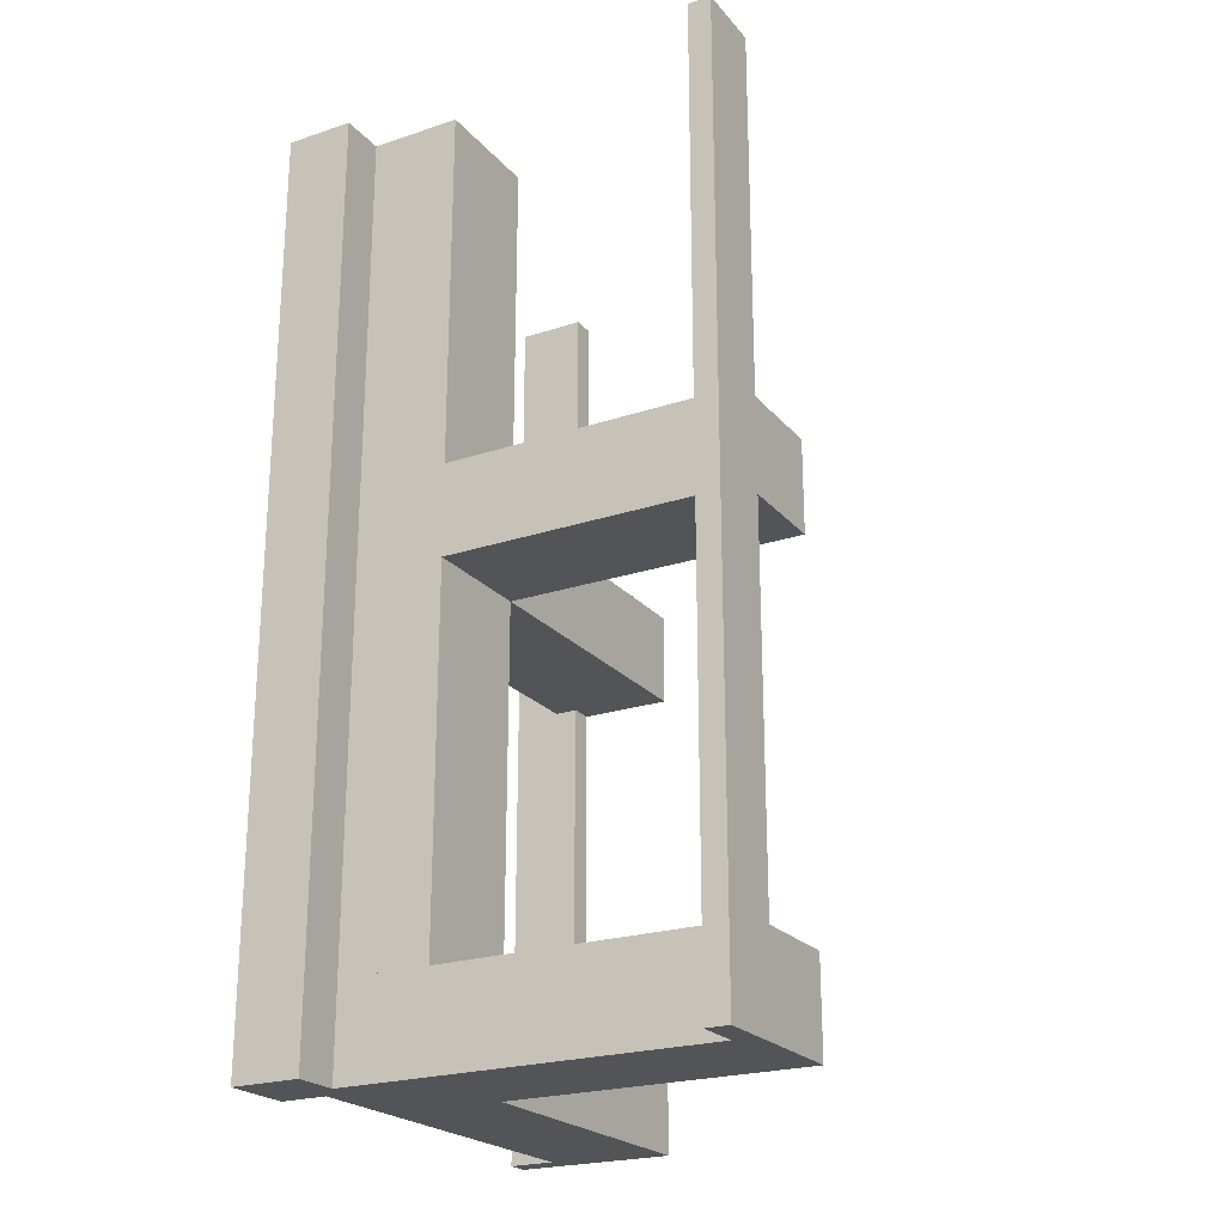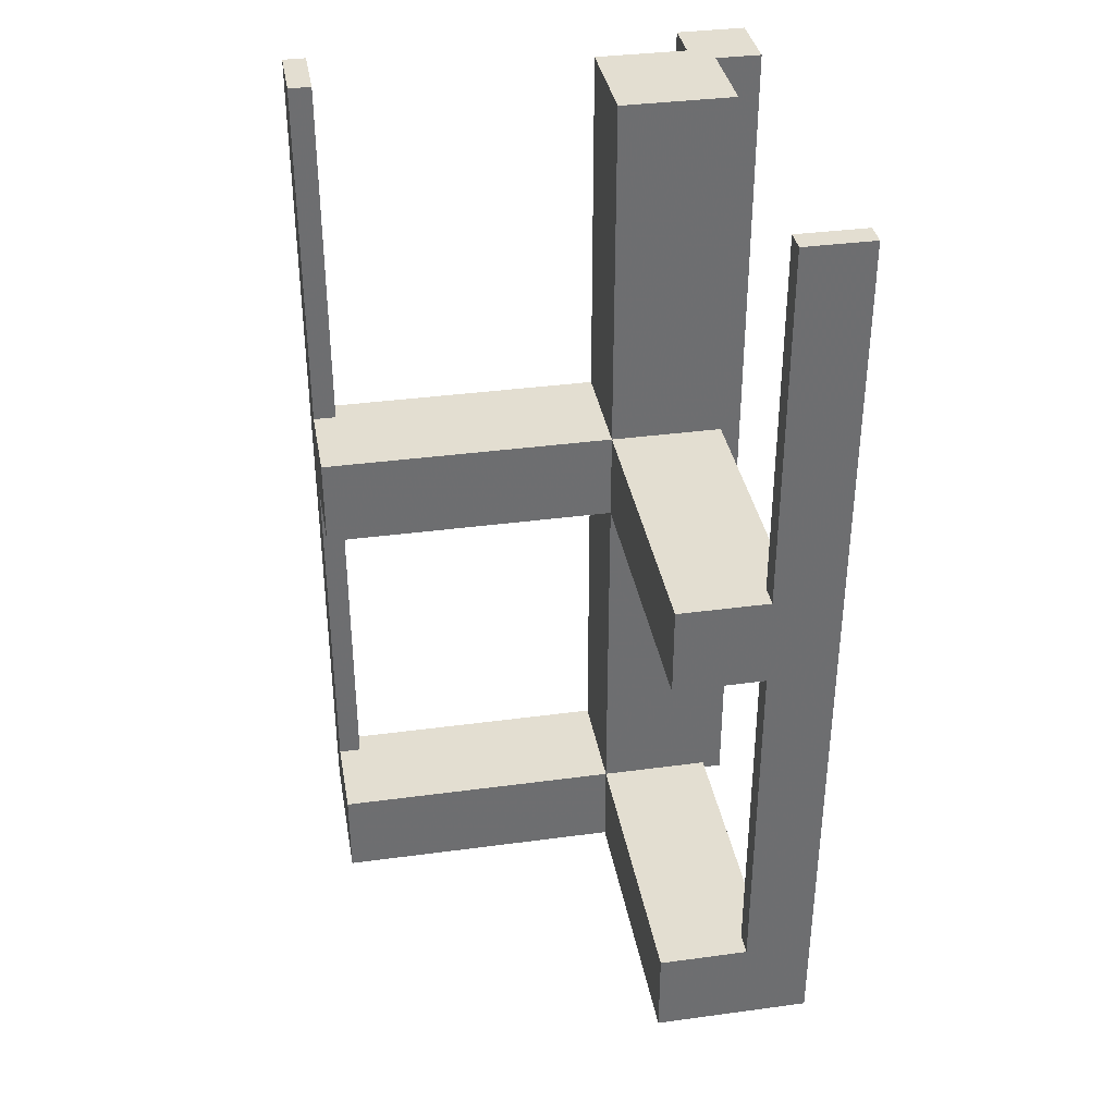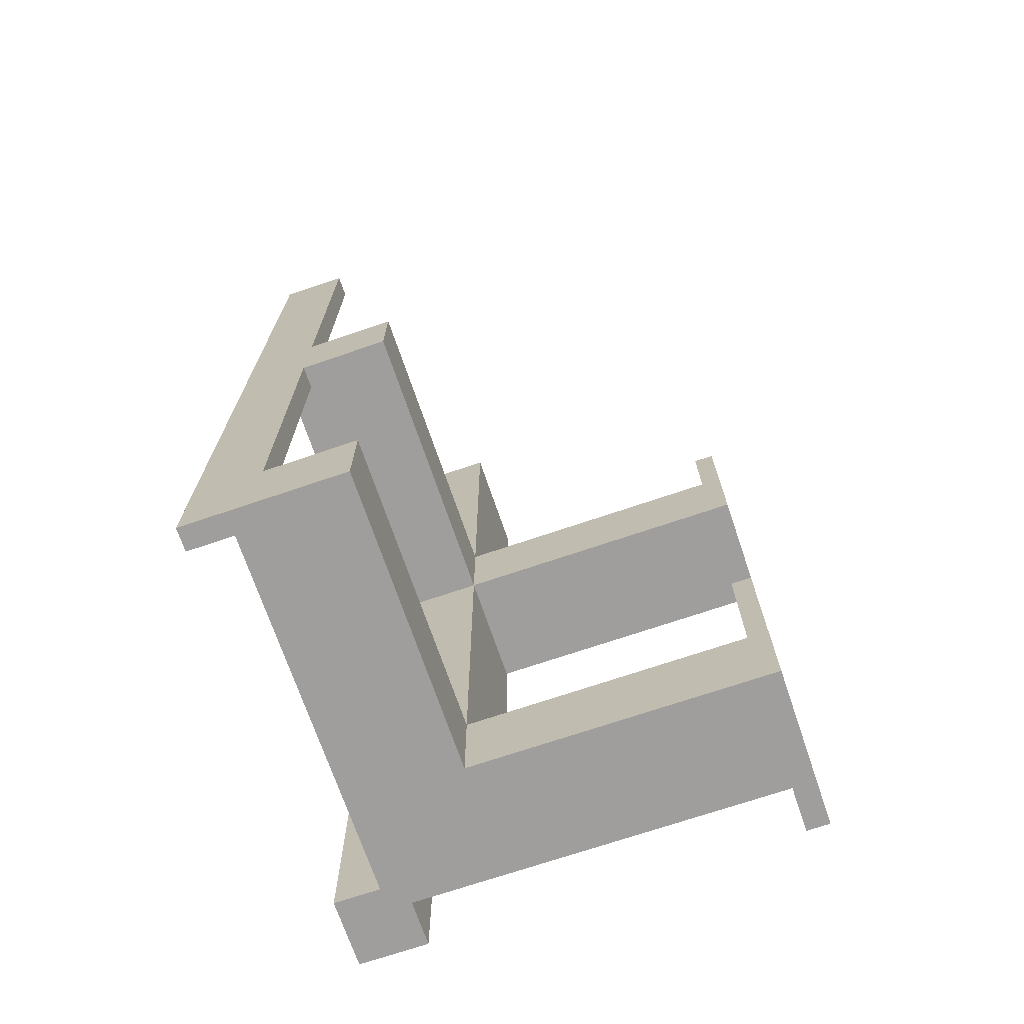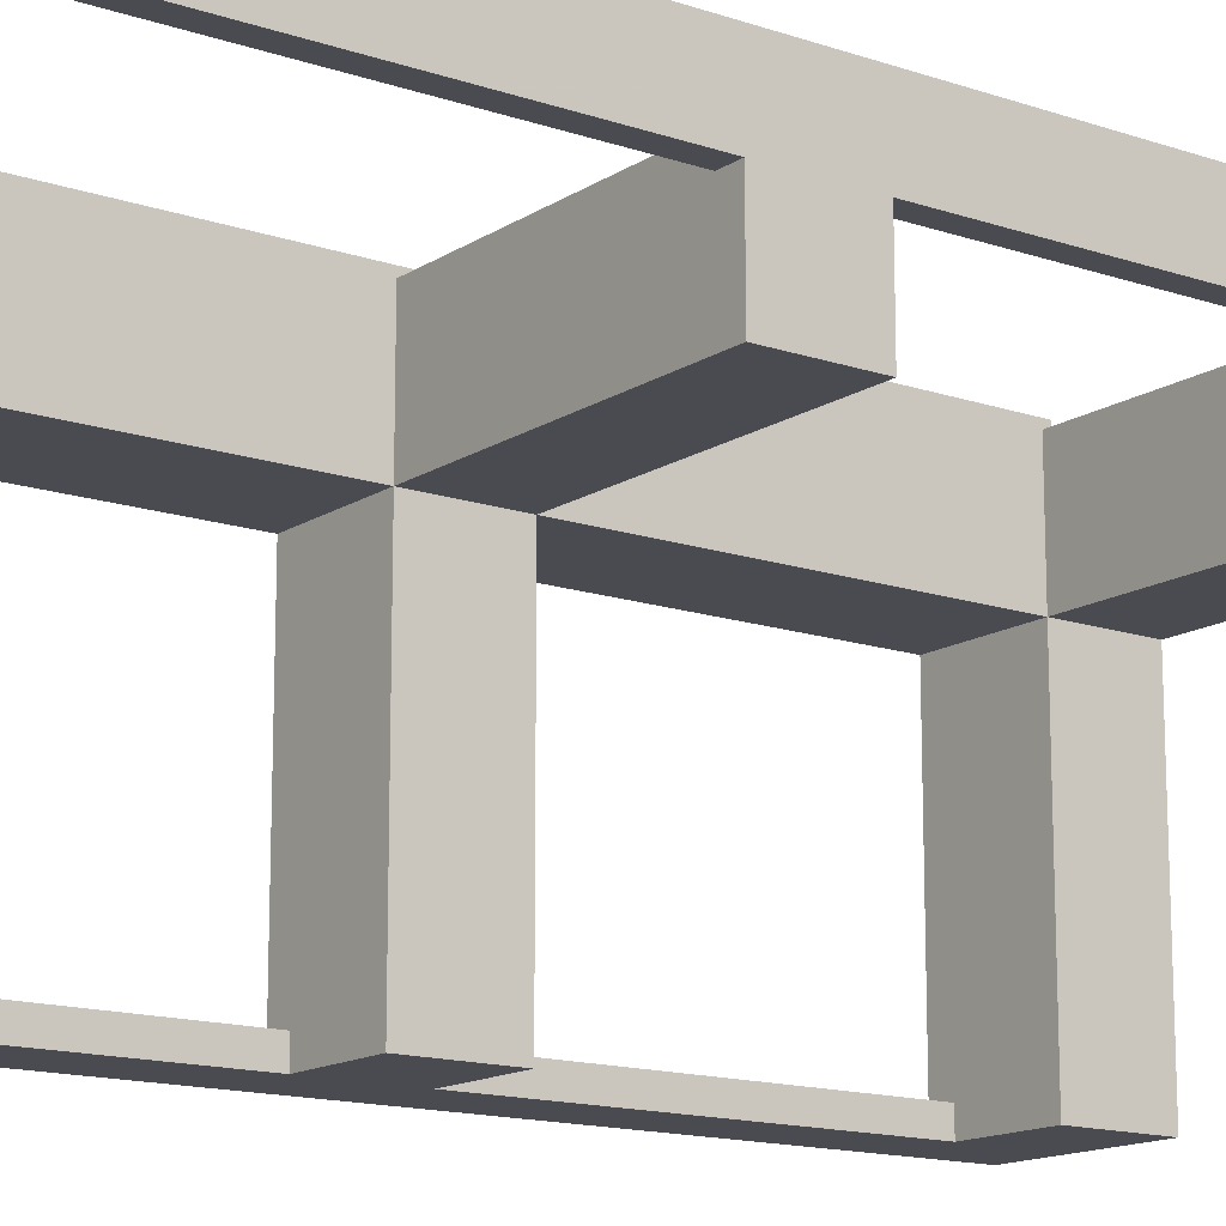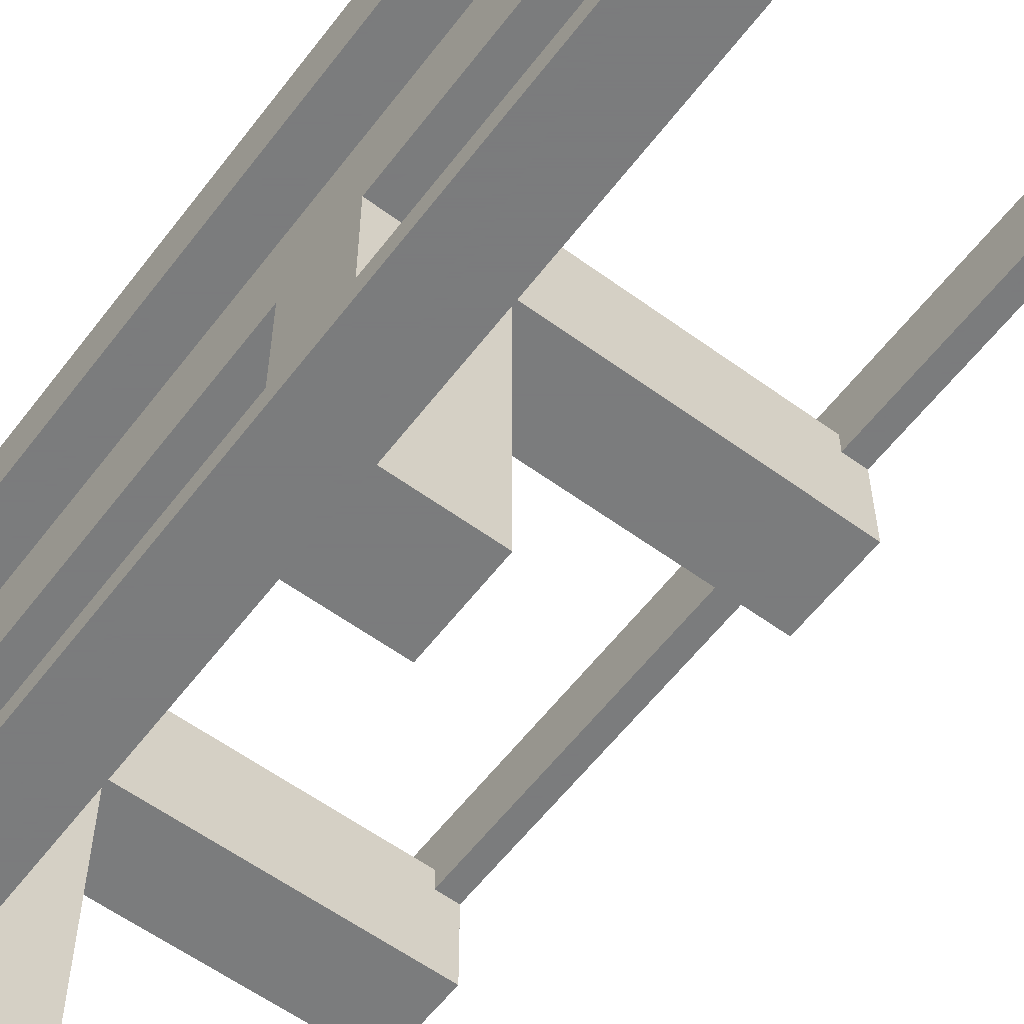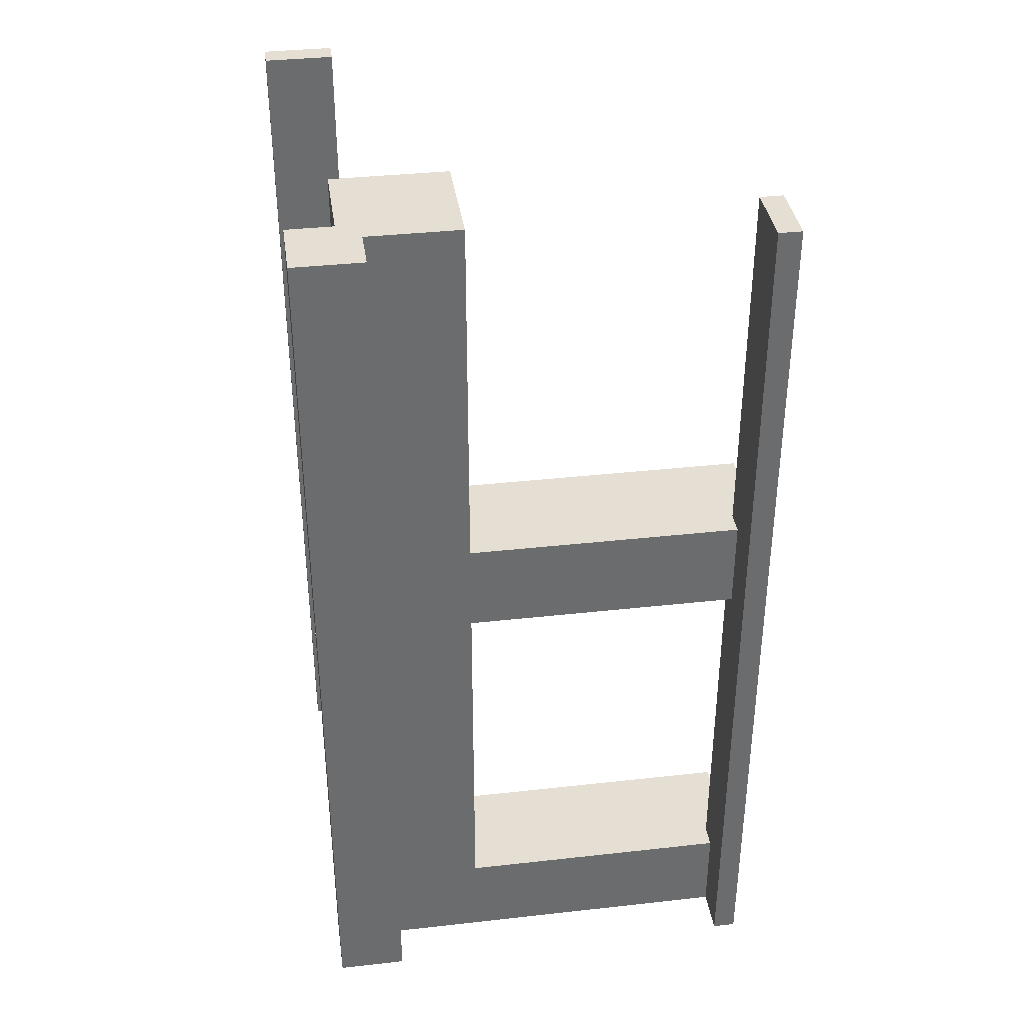
<metadata>
{"format":"obj","ext":"obj","renderer":"f3d","projection":"perspective","resolution":1024,"background":"white","views":[{"elev":-22.9,"azim":-60.5,"up":"+Z"},{"elev":36.1,"azim":80.0,"up":"+Z"},{"elev":-71.0,"azim":18.8,"up":"+Z"},{"elev":-14.6,"azim":53.6,"up":"+Y"},{"elev":-58.6,"azim":-37.0,"up":"+Y"},{"elev":36.9,"azim":-98.2,"up":"+Z"}]}
</metadata>
<code>
v 0 0 0
v 0 0 -0.5
v 0 0 0.5
v 0 -0.075 0
v 0 -0.075 -0.5
v 0 -0.075 0.5
v 0 -0.475 0
v 0 -0.475 -0.5
v 0 -0.475 0.5
v 0 -0.5 0
v 0 -0.5 -0.5
v 0 -0.5 0.5
v 0.05 -0.075 0
v 0.05 -0.075 -0.5
v 0.05 -0.075 0.5
v 0.05 -0.475 0
v 0.05 -0.475 0.1
v 0.05 -0.475 -0.5
v 0.05 -0.475 -0.4
v 0.05 -0.175 0
v 0.05 -0.175 0.05
v 0.05 -0.175 0.1
v 0.05 -0.175 0.5
v 0.05 -0.175 -0.45
v 0.05 -0.175 -0.4
v 0.05 -0.05 0
v 0.05 -0.05 0.05
v 0.05 -0.05 0.1
v 0.05 -0.05 -0.5
v 0.05 -0.05 0.5
v 0.05 -0.05 -0.45
v 0.05 -0.05 -0.4
v 0.175 -0.5 0
v 0.175 -0.5 0.1
v 0.175 -0.5 -0.5
v 0.175 -0.5 -0.4
v 0.175 -0.175 0
v 0.175 -0.175 0.05
v 0.175 -0.175 0.1
v 0.175 -0.175 -0.5
v 0.175 -0.175 0.5
v 0.175 -0.175 -0.45
v 0.175 -0.175 -0.4
v 0.175 -0.05 0
v 0.175 -0.05 0.05
v 0.175 -0.05 0.1
v 0.175 -0.05 -0.5
v 0.175 -0.05 0.5
v 0.175 -0.05 -0.45
v 0.175 -0.05 -0.4
v 0.5 0 0
v 0.5 0 -0.5
v 0.5 0 0.5
v 0.5 -0.075 0
v 0.5 -0.075 0.1
v 0.5 -0.075 -0.5
v 0.5 -0.075 0.5
v 0.5 -0.075 -0.4
v 0.5 -0.175 0
v 0.5 -0.175 0.1
v 0.5 -0.175 -0.5
v 0.5 -0.175 -0.4
v 0.475 0 0
v 0.475 0 -0.5
v 0.475 0 0.5
v 0.475 -0.075 0
v 0.475 -0.075 0.1
v 0.475 -0.075 -0.5
v 0.475 -0.075 0.5
v 0.475 -0.075 -0.4
v 0.475 -0.05 0
v 0.475 -0.05 0.1
v 0.475 -0.05 -0.5
v 0.475 -0.05 -0.4
v 0.075 0 0
v 0.075 0 -0.5
v 0.075 0 0.5
v 0.075 -0.475 0
v 0.075 -0.475 0.1
v 0.075 -0.475 -0.5
v 0.075 -0.475 0.5
v 0.075 -0.475 -0.4
v 0.075 -0.5 0
v 0.075 -0.5 0.1
v 0.075 -0.5 -0.5
v 0.075 -0.5 0.5
v 0.075 -0.5 -0.4
v 0.075 -0.05 0
v 0.075 -0.05 -0.5
v 0.075 -0.05 0.5
f 50 44 26
f 26 32 50
f 32 26 20
f 20 25 32
f 43 37 44
f 44 50 43
f 37 20 26
f 26 44 37
f 25 20 37
f 37 43 25
f 32 25 43
f 43 50 32
f 14 5 4
f 4 13 14
f 26 29 14
f 14 13 26
f 88 75 76
f 76 89 88
f 88 89 29
f 29 26 88
f 4 5 2
f 2 1 4
f 1 2 76
f 76 75 1
f 89 76 29
f 2 29 76
f 14 29 5
f 2 5 29
f 88 26 75
f 1 75 26
f 13 4 26
f 1 26 4
f 66 54 56
f 56 68 66
f 63 64 52
f 52 51 63
f 66 68 64
f 64 63 66
f 68 56 52
f 52 64 68
f 56 54 51
f 51 52 56
f 54 66 63
f 63 51 54
f 78 80 85
f 85 83 78
f 7 10 11
f 11 8 7
f 78 7 8
f 8 80 78
f 80 8 11
f 11 85 80
f 85 11 10
f 10 83 85
f 83 10 7
f 7 78 83
f 14 5 4
f 4 13 14
f 26 29 14
f 14 13 26
f 88 75 76
f 76 89 88
f 88 89 29
f 29 26 88
f 4 5 2
f 2 1 4
f 1 2 76
f 76 75 1
f 89 76 29
f 2 29 76
f 14 29 5
f 2 5 29
f 88 26 75
f 1 75 26
f 13 4 26
f 1 26 4
f 66 54 56
f 56 68 66
f 63 64 52
f 52 51 63
f 66 68 64
f 64 63 66
f 68 56 52
f 52 64 68
f 56 54 51
f 51 52 56
f 54 66 63
f 63 51 54
f 78 80 85
f 85 83 78
f 7 10 11
f 11 8 7
f 78 7 8
f 8 80 78
f 80 8 11
f 11 85 80
f 85 11 10
f 10 83 85
f 83 10 7
f 7 78 83
f 25 24 31
f 31 32 25
f 31 24 42
f 42 49 31
f 62 58 56
f 56 61 62
f 68 70 74
f 74 73 68
f 68 56 58
f 58 70 68
f 61 56 68
f 47 40 68
f 61 68 40
f 73 47 68
f 42 40 47
f 47 49 42
f 62 61 40
f 40 42 62
f 25 42 24
f 62 42 25
f 49 32 31
f 74 49 73
f 47 73 49
f 32 49 74
f 70 32 74
f 25 70 62
f 58 62 70
f 32 70 25
f 31 29 47
f 47 49 31
f 49 42 24
f 24 31 49
f 36 35 85
f 85 87 36
f 80 18 19
f 19 82 80
f 80 82 87
f 87 85 80
f 36 87 82
f 25 43 82
f 36 82 43
f 19 25 82
f 43 25 24
f 24 42 43
f 25 19 24
f 18 24 19
f 31 24 29
f 18 29 24
f 49 47 42
f 35 42 47
f 43 42 36
f 35 36 42
f 80 35 47
f 85 35 80
f 29 18 80
f 47 29 80
f 46 48 30
f 30 28 46
f 28 30 23
f 23 22 28
f 39 41 48
f 48 46 39
f 41 23 30
f 30 48 41
f 22 23 41
f 41 39 22
f 28 22 39
f 39 46 28
f 13 4 6
f 6 15 13
f 30 26 13
f 13 15 30
f 90 77 75
f 75 88 90
f 90 88 26
f 26 30 90
f 6 4 1
f 1 3 6
f 3 1 75
f 75 77 3
f 88 75 26
f 1 26 75
f 13 26 4
f 1 4 26
f 90 30 77
f 3 77 30
f 15 6 30
f 3 30 6
f 69 57 54
f 54 66 69
f 65 63 51
f 51 53 65
f 69 66 63
f 63 65 69
f 66 54 51
f 51 63 66
f 54 57 53
f 53 51 54
f 57 69 65
f 65 53 57
f 81 78 83
f 83 86 81
f 9 12 10
f 10 7 9
f 81 9 7
f 7 78 81
f 78 7 10
f 10 83 78
f 83 10 12
f 12 86 83
f 86 12 9
f 9 81 86
f 13 4 6
f 6 15 13
f 30 26 13
f 13 15 30
f 90 77 75
f 75 88 90
f 90 88 26
f 26 30 90
f 6 4 1
f 1 3 6
f 3 1 75
f 75 77 3
f 88 75 26
f 1 26 75
f 13 26 4
f 1 4 26
f 90 30 77
f 3 77 30
f 15 6 30
f 3 30 6
f 69 57 54
f 54 66 69
f 65 63 51
f 51 53 65
f 69 66 63
f 63 65 69
f 66 54 51
f 51 63 66
f 54 57 53
f 53 51 54
f 57 69 65
f 65 53 57
f 81 78 83
f 83 86 81
f 9 12 10
f 10 7 9
f 81 9 7
f 7 78 81
f 78 7 10
f 10 83 78
f 83 10 12
f 12 86 83
f 86 12 9
f 9 81 86
f 22 21 27
f 27 28 22
f 27 21 38
f 38 45 27
f 60 55 54
f 54 59 60
f 66 67 72
f 72 71 66
f 66 54 55
f 55 67 66
f 59 54 66
f 44 37 66
f 59 66 37
f 71 44 66
f 38 37 44
f 44 45 38
f 60 59 37
f 37 38 60
f 22 38 21
f 60 38 22
f 45 28 27
f 72 45 71
f 44 71 45
f 28 45 72
f 67 28 72
f 22 67 60
f 55 60 67
f 28 67 22
f 27 26 44
f 44 45 27
f 45 38 21
f 21 27 45
f 34 33 83
f 83 84 34
f 78 16 17
f 17 79 78
f 78 79 84
f 84 83 78
f 34 84 79
f 22 39 79
f 34 79 39
f 17 22 79
f 39 22 21
f 21 38 39
f 22 17 21
f 16 21 17
f 27 21 26
f 16 26 21
f 45 44 38
f 33 38 44
f 39 38 34
f 33 34 38
f 78 33 44
f 83 33 78
f 26 16 78
f 44 26 78

</code>
